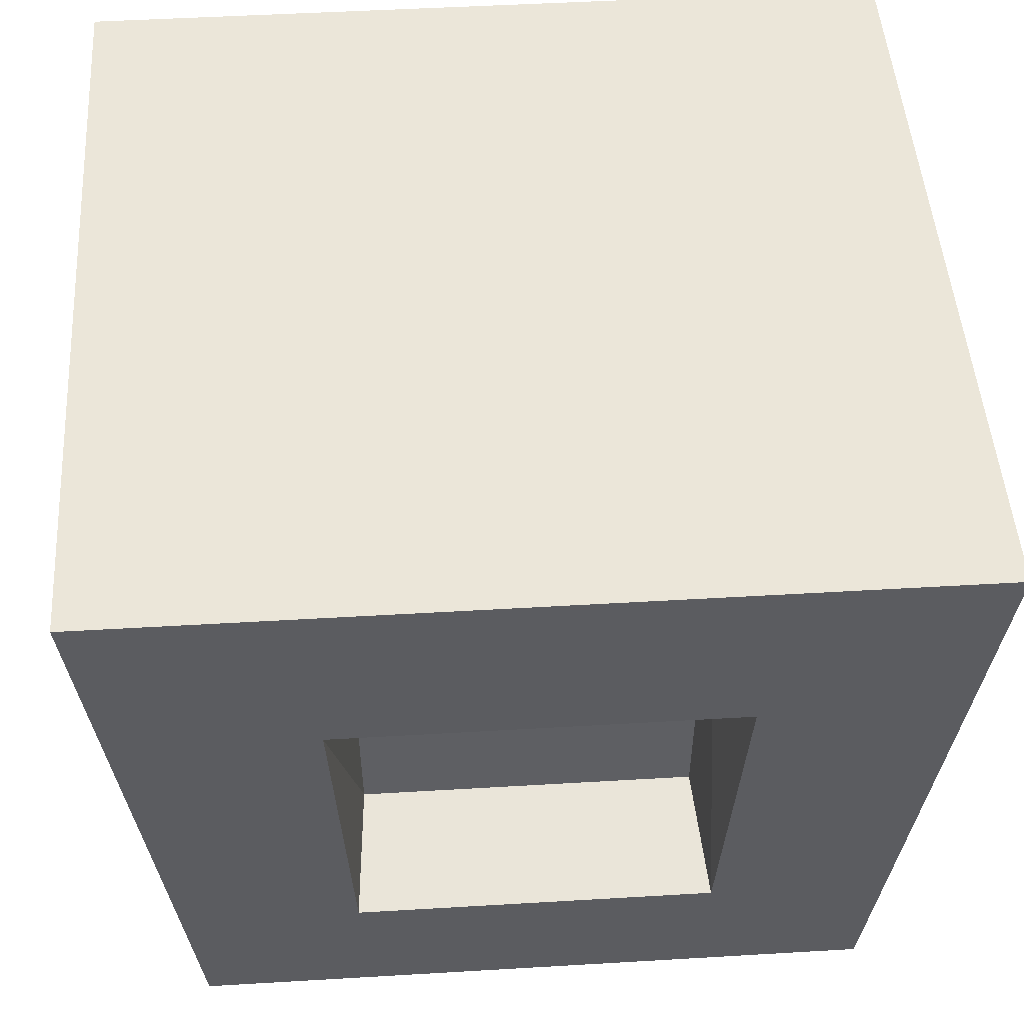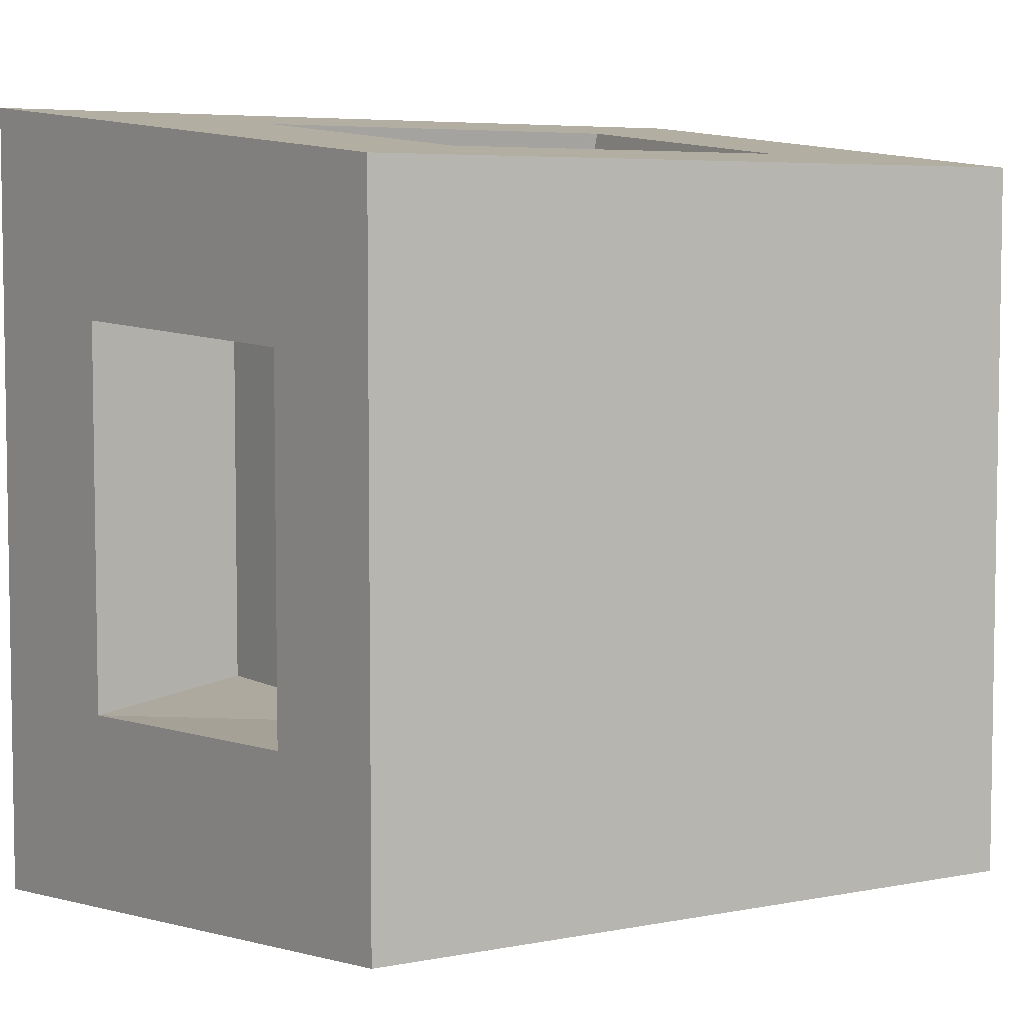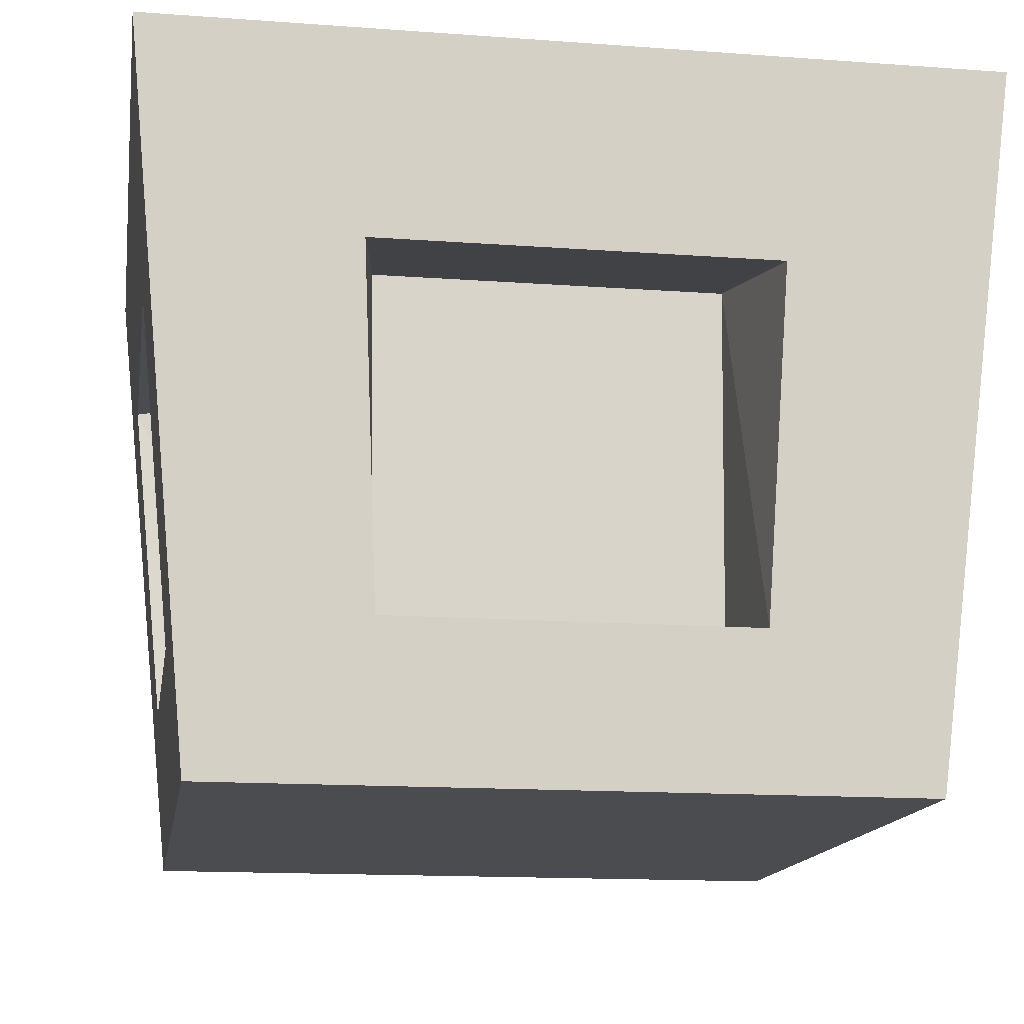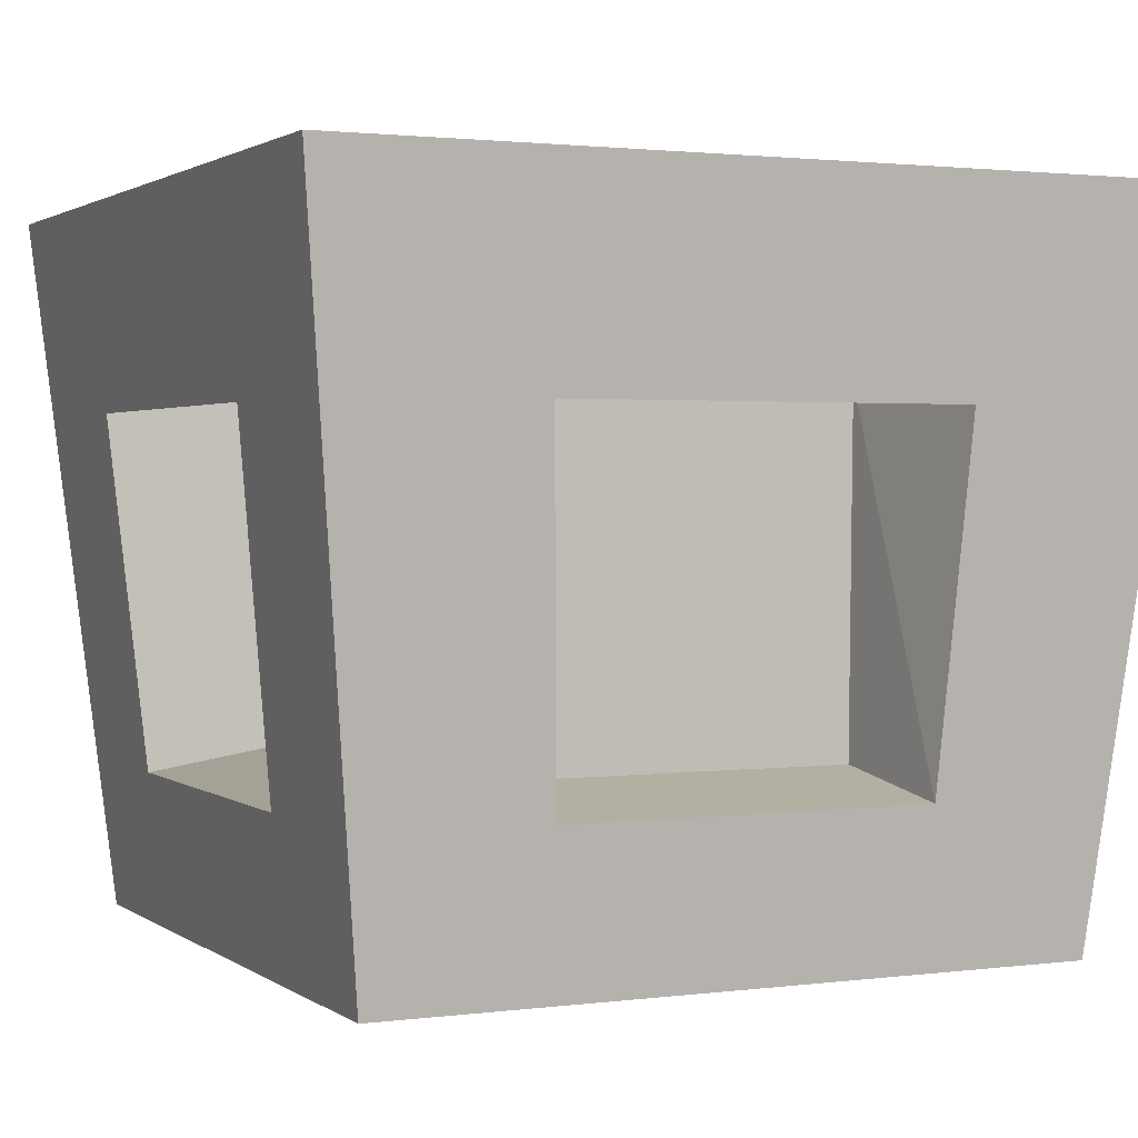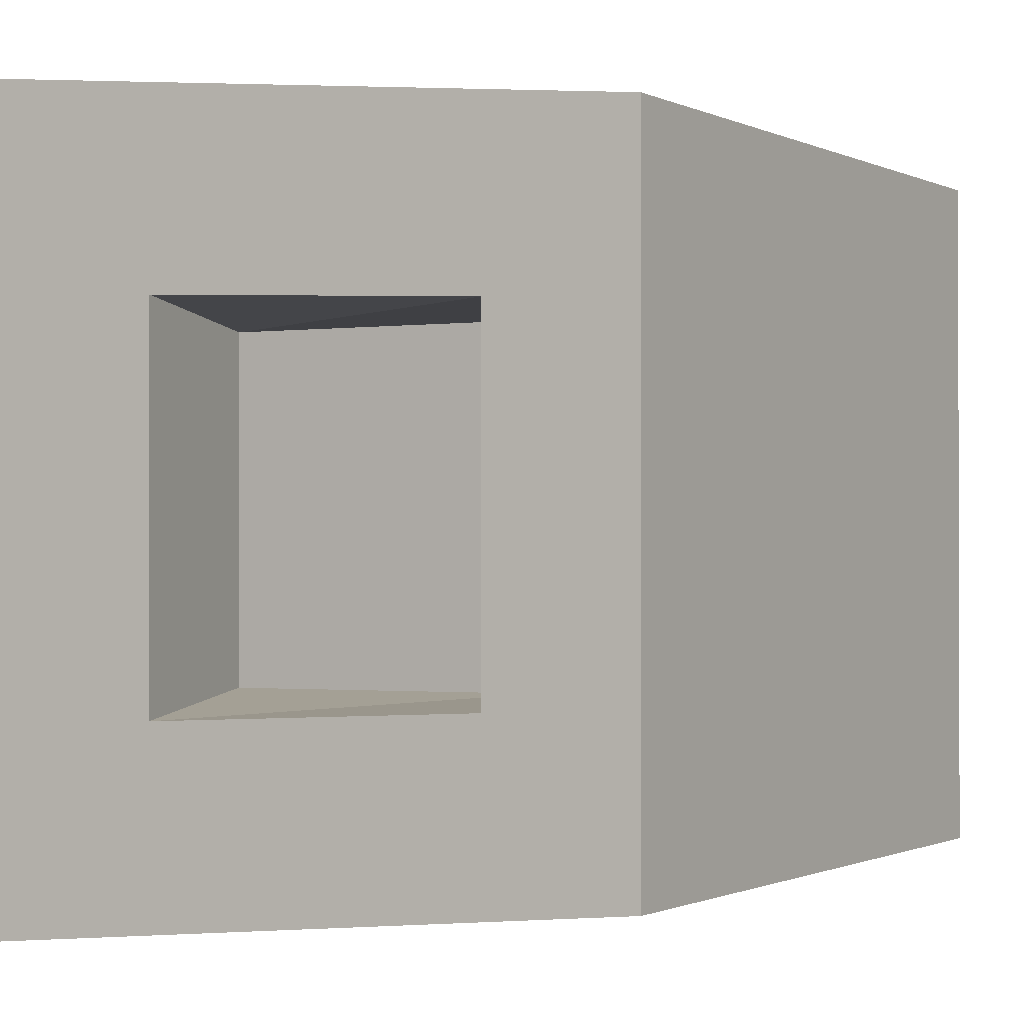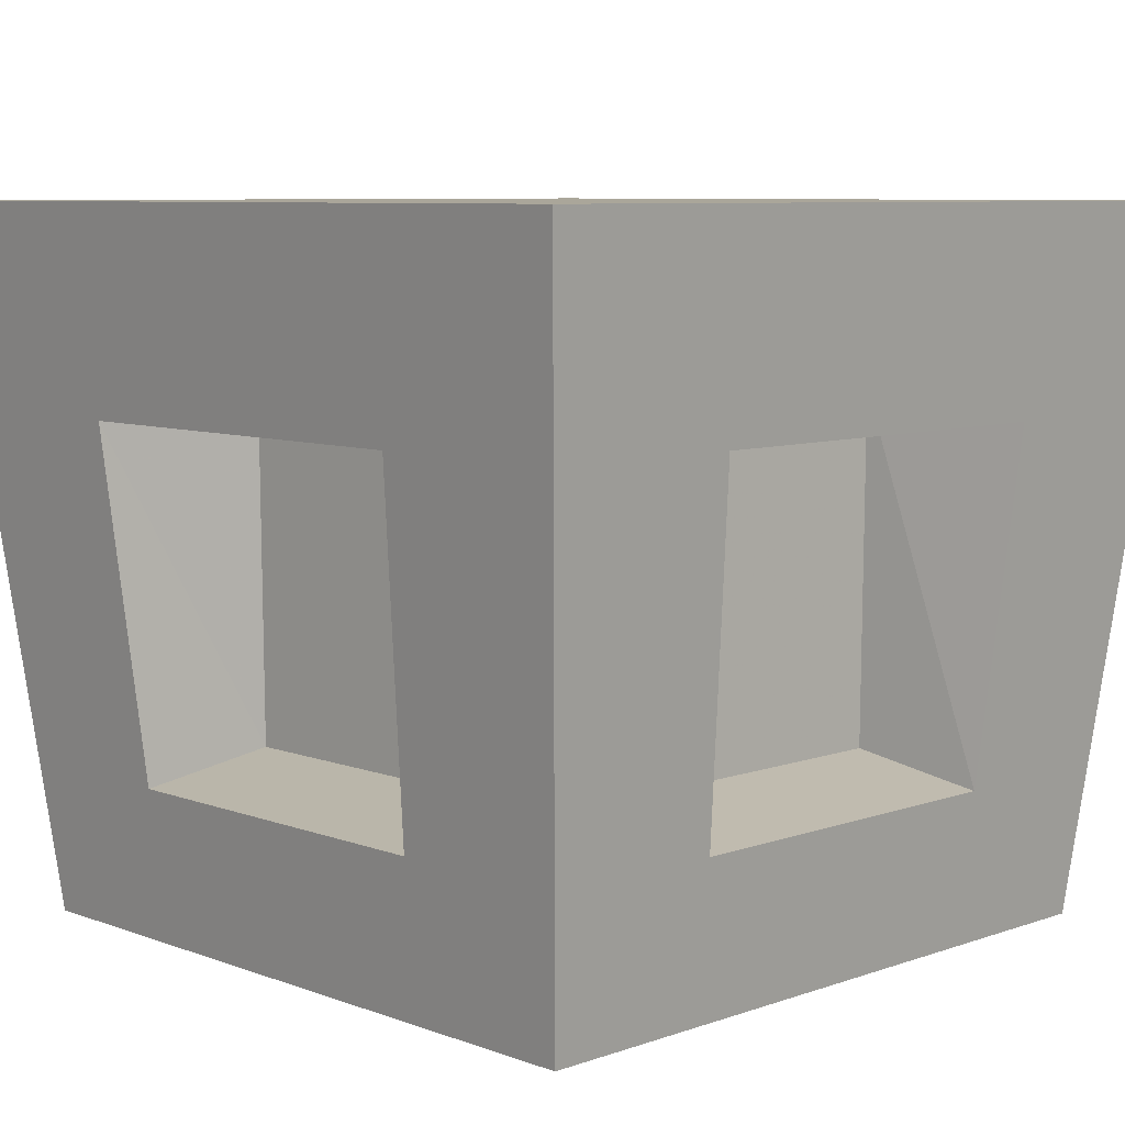
<metadata>
{"format":"obj","ext":"obj","renderer":"f3d","projection":"perspective","resolution":1024,"background":"white","views":[{"elev":48.4,"azim":-93.8,"up":"+Y"},{"elev":5.6,"azim":-30.8,"up":"+Z"},{"elev":-14.7,"azim":171.0,"up":"+Y"},{"elev":1.7,"azim":-25.1,"up":"+Y"},{"elev":-0.9,"azim":-57.8,"up":"+Z"},{"elev":7.8,"azim":-134.3,"up":"+Y"}]}
</metadata>
<code>
v 0.5 -0.4895 0.5
v -0.5 -0.4895 0.5
v -0.5 -0.4895 -0.5
v 0.5 -0.4895 -0.5
v 0.6 0.5105 -0.6
v 0.2609 -0.2721 -0.5217
v -0.2609 -0.2721 -0.5217
v 0.2857 0.2248 -0.5714
v -0.6 0.5105 -0.6
v -0.2857 0.2248 -0.5714
v 0.2524 0.2604 -0.3331
v -0.2538 0.2604 -0.3329
v 0.2462 -0.2393 -0.3338
v -0.2476 -0.2394 -0.3336
v 0.6 0.5105 0.6
v 0.5217 -0.2721 0.2609
v 0.5217 -0.2721 -0.2609
v 0.5714 0.2248 0.2857
v 0.5714 0.2248 -0.2857
v 0.3331 0.2604 0.2524
v 0.3329 0.2604 -0.2538
v 0.3338 -0.2393 0.2462
v 0.3336 -0.2394 -0.2476
v -0.6 0.5105 0.6
v -0.2609 -0.2721 0.5217
v 0.2609 -0.2721 0.5217
v -0.2857 0.2248 0.5714
v 0.2857 0.2248 0.5714
v -0.2524 0.2604 0.3331
v 0.2538 0.2604 0.3329
v -0.2462 -0.2393 0.3338
v 0.2476 -0.2394 0.3336
v -0.5217 -0.2721 -0.2609
v -0.5217 -0.2721 0.2609
v -0.5714 0.2248 -0.2857
v -0.5714 0.2248 0.2857
v -0.3331 0.2604 -0.2524
v -0.3329 0.2604 0.2538
v -0.3338 -0.2393 -0.2462
v -0.3336 -0.2394 0.2476
f 1 2 3
f 3 4 1
f 5 4 6
f 7 6 4
f 5 6 8
f 7 4 3
f 9 5 8
f 10 7 3
f 9 8 10
f 10 3 9
f 11 12 10
f 10 8 11
f 13 11 8
f 8 6 13
f 14 13 6
f 6 7 14
f 12 14 7
f 7 10 12
f 13 14 12
f 12 11 13
f 15 1 16
f 17 16 1
f 15 16 18
f 17 1 4
f 5 15 18
f 19 17 4
f 5 18 19
f 19 4 5
f 20 21 19
f 19 18 20
f 22 20 18
f 18 16 22
f 23 22 16
f 16 17 23
f 21 23 17
f 17 19 21
f 22 23 21
f 21 20 22
f 24 2 25
f 26 25 2
f 24 25 27
f 26 2 1
f 15 24 27
f 28 26 1
f 15 27 28
f 28 1 15
f 29 30 28
f 28 27 29
f 31 29 27
f 27 25 31
f 32 31 25
f 25 26 32
f 30 32 26
f 26 28 30
f 31 32 30
f 30 29 31
f 9 3 33
f 34 33 3
f 9 33 35
f 34 3 2
f 24 9 35
f 36 34 2
f 24 35 36
f 36 2 24
f 37 38 36
f 36 35 37
f 39 37 35
f 35 33 39
f 40 39 33
f 33 34 40
f 38 40 34
f 34 36 38
f 39 40 38
f 38 37 39
f 5 9 24
f 24 15 5

</code>
